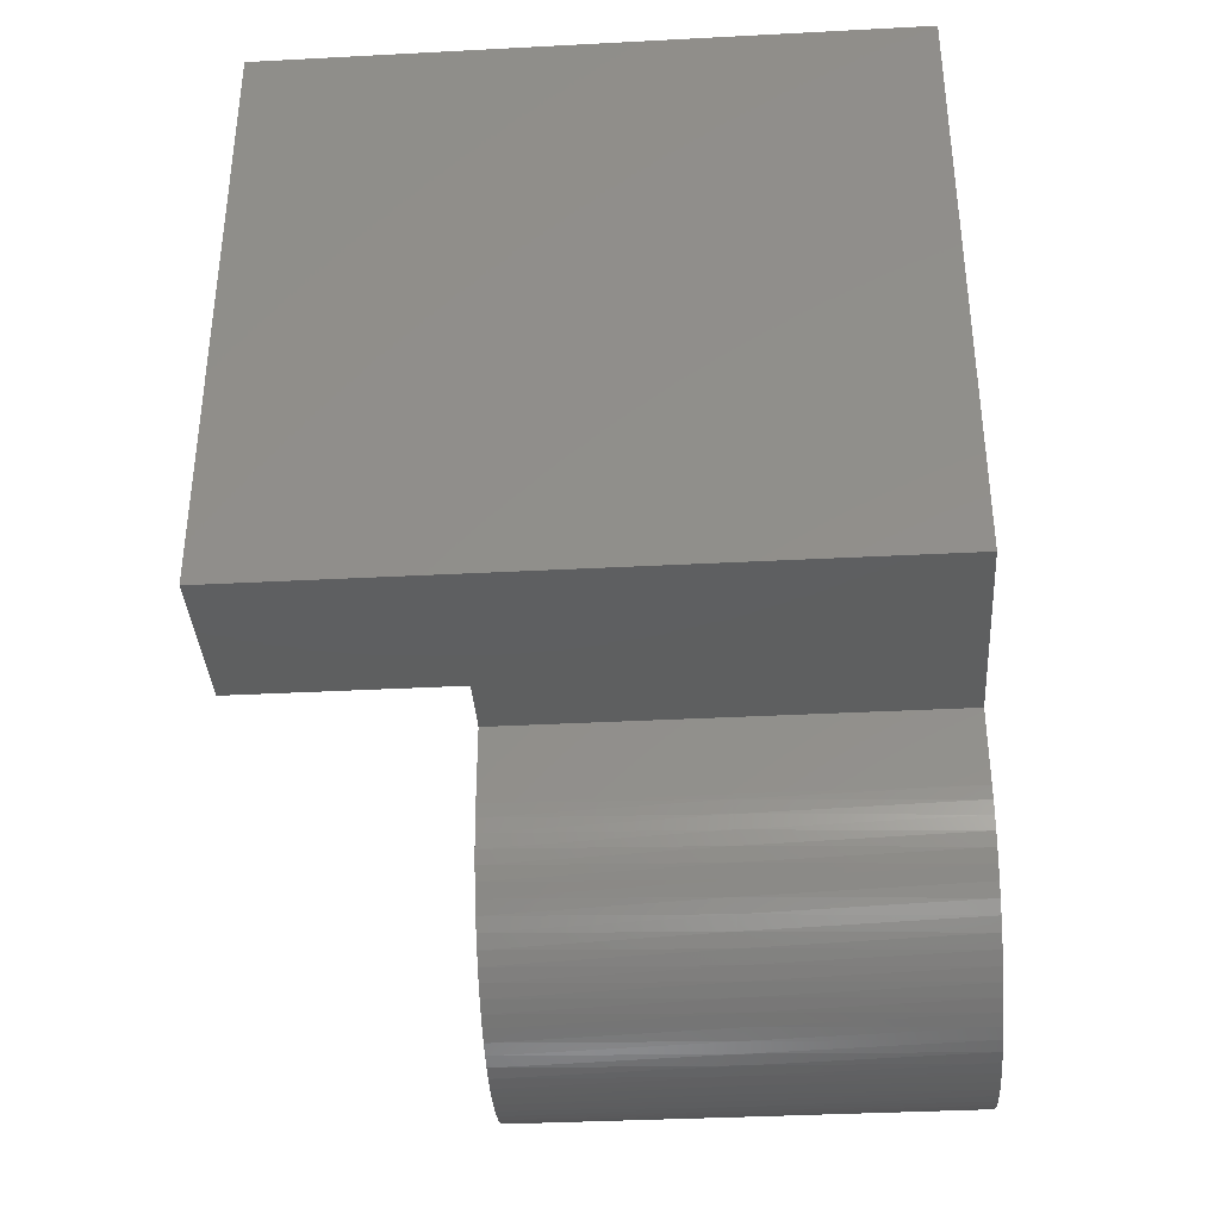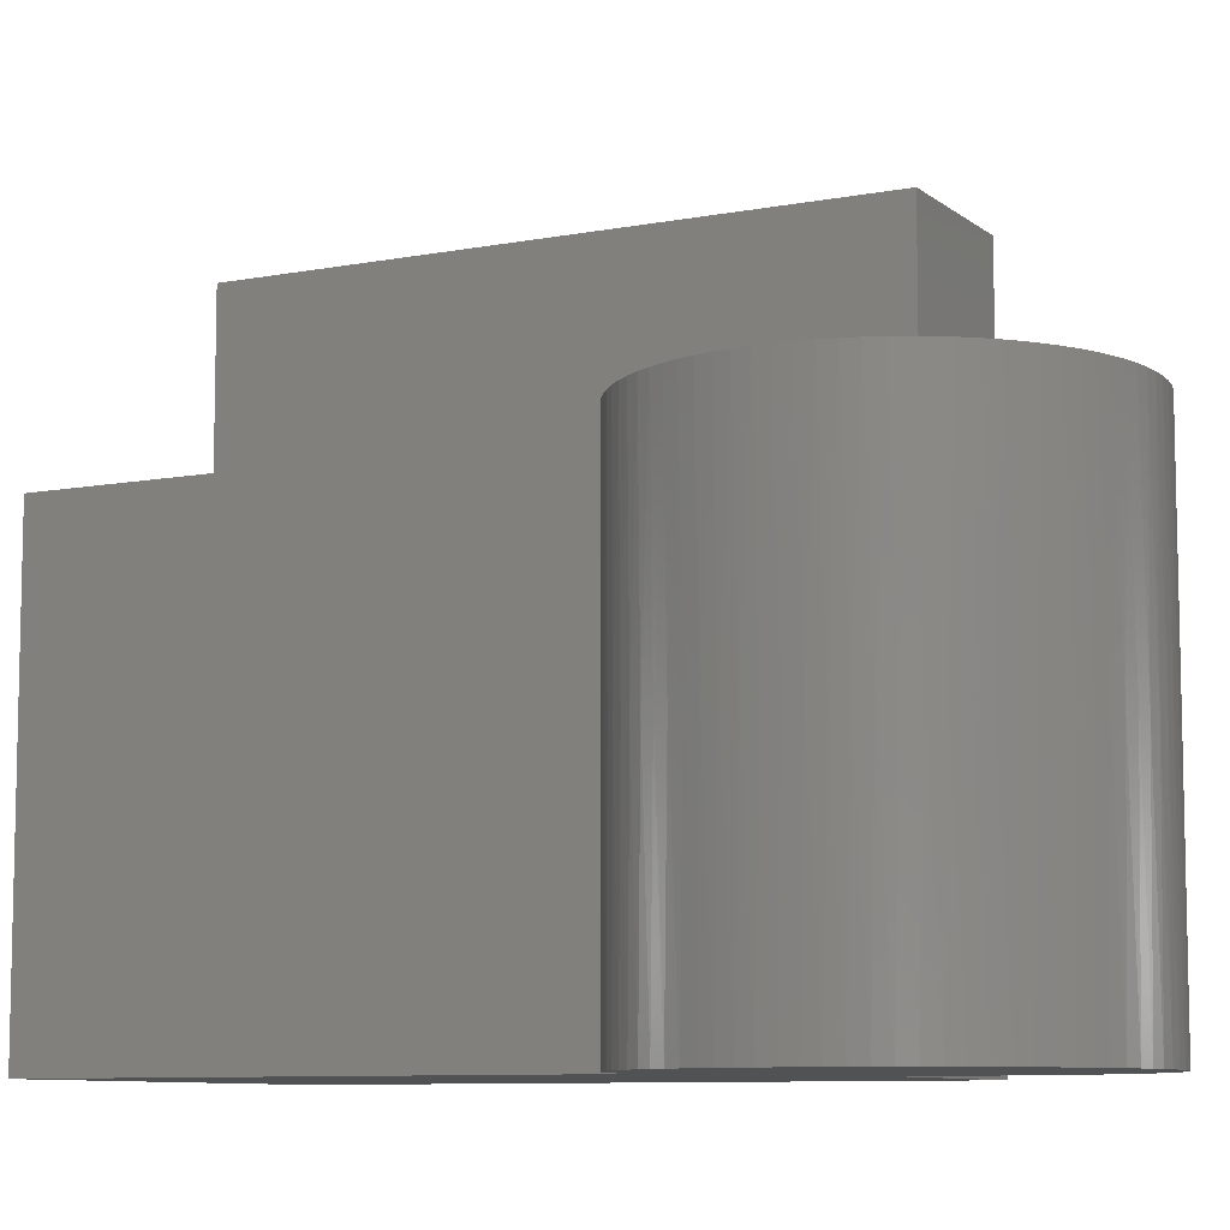
<metadata>
{"format":"stl","ext":"stl","renderer":"f3d","projection":"perspective","resolution":1024,"background":"white","views":[{"elev":-36.7,"azim":93.9,"up":"+Y"},{"elev":-8.6,"azim":-62.4,"up":"+Z"}]}
</metadata>
<code>
# stl→obj: 356 verts, 708 faces
v -9.768 -14.12 -7.62
v -9.768 -14.12 -3.81
v -9.779 -14.3 -7.62
v -9.735 -13.94 -3.81
v -9.735 -13.94 -7.62
v -9.68 -13.76 -3.81
v -9.68 -13.76 0
v -9.604 -13.59 0
v -9.735 -13.94 0
v -9.768 -14.12 0
v -9.779 -14.3 -3.81
v -9.779 -14.3 0
v -9.768 -14.48 -3.81
v -9.768 -14.48 0
v -9.735 -14.66 -3.81
v -9.735 -14.66 0
v -9.68 -14.84 -3.81
v -9.68 -14.84 0
v -9.604 -15.01 -3.81
v -9.604 -15.01 0
v -9.509 -15.17 -3.81
v -9.509 -15.17 0
v -9.396 -15.31 -3.81
v -9.396 -15.31 0
v -9.266 -15.44 -3.81
v -9.266 -15.44 0
v -9.121 -15.55 -3.81
v -9.121 -15.55 0
v -8.963 -15.65 -3.81
v -8.963 -15.65 0
v -8.795 -15.73 -3.81
v -8.795 -15.73 0
v -8.62 -15.78 -3.81
v -8.62 -15.78 0
v -8.439 -15.81 -3.81
v -8.439 -15.81 0
v -8.255 -15.82 -3.81
v -8.255 -15.82 0
v -8.071 -15.81 -3.81
v -8.071 -15.81 0
v -7.89 -15.78 -3.81
v -7.89 -15.78 0
v -7.715 -15.73 -3.81
v -7.715 -15.73 0
v -7.547 -15.65 -3.81
v -7.547 -15.65 0
v -7.389 -15.55 -3.81
v -7.389 -15.55 0
v -7.244 -15.44 -3.81
v -7.244 -15.44 0
v -7.114 -15.31 -3.81
v -7.114 -15.31 0
v -7.001 -15.17 -3.81
v -7.001 -15.17 0
v -6.906 -15.01 -3.81
v -6.906 -15.01 0
v -6.83 -14.84 -3.81
v -6.83 -14.84 0
v -6.775 -14.66 -3.81
v -6.775 -14.66 0
v -6.742 -14.48 -3.81
v -6.742 -14.48 0
v -6.731 -14.3 -3.81
v -6.731 -14.3 0
v -6.742 -14.12 -3.81
v -6.742 -14.12 0
v -6.775 -13.94 -3.81
v -6.775 -13.94 0
v -6.83 -13.76 -3.81
v -6.83 -13.76 0
v -6.906 -13.59 -3.81
v -6.906 -13.59 0
v -7.001 -13.43 -3.81
v -7.001 -13.43 0
v -7.114 -13.29 -3.81
v -7.114 -13.29 0
v -7.244 -13.16 -3.81
v -7.244 -13.16 0
v -7.389 -13.05 -3.81
v -7.389 -13.05 0
v -7.547 -12.95 -3.81
v -7.547 -12.95 0
v -7.715 -12.88 -3.81
v -7.715 -12.88 0
v -7.89 -12.82 -3.81
v -7.89 -12.82 0
v -8.071 -12.79 -3.81
v -8.071 -12.79 0
v -8.255 -12.78 -3.81
v -8.255 -12.78 0
v -8.439 -12.79 -3.81
v -8.439 -12.79 0
v -8.62 -12.82 -3.81
v -8.62 -12.82 0
v -8.795 -12.88 -3.81
v -8.795 -12.88 0
v -8.963 -12.95 -3.81
v -8.963 -12.95 0
v -9.121 -13.05 -3.81
v -9.121 -13.05 0
v -9.266 -13.16 -3.81
v -9.266 -13.16 0
v -9.396 -13.29 -3.81
v -9.396 -13.29 0
v -9.509 -13.43 -3.81
v -9.509 -13.43 0
v -9.604 -13.59 -3.81
v -9.68 -13.76 -7.62
v -9.604 -13.59 -7.62
v -9.509 -13.43 -7.62
v -9.396 -13.29 -7.62
v -9.266 -13.16 -7.62
v -9.121 -13.05 -7.62
v -8.963 -12.95 -7.62
v -8.795 -12.88 -7.62
v -8.62 -12.82 -7.62
v -8.439 -12.79 -7.62
v -8.255 -12.78 -7.62
v -8.071 -12.79 -7.62
v -7.89 -12.82 -7.62
v -7.715 -12.88 -7.62
v -7.547 -12.95 -7.62
v -7.389 -13.05 -7.62
v -7.244 -13.16 -7.62
v -7.114 -13.29 -7.62
v -7.001 -13.43 -7.62
v -6.906 -13.59 -7.62
v -6.83 -13.76 -7.62
v -6.775 -13.94 -7.62
v -6.742 -14.12 -7.62
v -6.731 -14.3 -7.62
v -6.742 -14.48 -7.62
v -6.775 -14.66 -7.62
v -6.83 -14.84 -7.62
v -6.906 -15.01 -7.62
v -7.001 -15.17 -7.62
v -7.114 -15.31 -7.62
v -7.244 -15.44 -7.62
v -7.389 -15.55 -7.62
v -7.547 -15.65 -7.62
v -7.715 -15.73 -7.62
v -7.89 -15.78 -7.62
v -8.071 -15.81 -7.62
v -8.255 -15.82 -7.62
v -8.439 -15.81 -7.62
v -8.62 -15.78 -7.62
v -8.795 -15.73 -7.62
v -8.963 -15.65 -7.62
v -9.121 -15.55 -7.62
v -9.266 -15.44 -7.62
v -9.396 -15.31 -7.62
v -9.509 -15.17 -7.62
v -9.604 -15.01 -7.62
v -9.68 -14.84 -7.62
v -9.735 -14.66 -7.62
v -9.768 -14.48 -7.62
v -4.445 -12.7 0
v -4.445 -12.7 -8.89
v -3.175 -12.7 0
v 0 -12.7 -8.89
v 0 -12.7 4.445
v -3.175 -12.7 4.445
v 0 0 -8.89
v 0 0 4.445
v -3.175 0 0
v -3.175 0 4.445
v -8.255 0 0
v -8.255 0 -8.89
v -8.255 -10.49 0
v -8.255 -10.49 -8.89
v -8.544 -10.5 0
v -8.301 -10.49 -4.445
v -8.592 -10.51 -4.445
v -8.544 -10.5 -8.89
v -8.832 -10.53 -8.89
v -8.882 -10.54 -4.445
v -9.116 -10.59 -8.89
v -9.168 -10.6 -4.445
v -9.116 -10.59 0
v -9.396 -10.66 0
v -8.832 -10.53 0
v -9.396 -10.66 -8.89
v -9.448 -10.68 -4.445
v -9.668 -10.76 0
v -9.668 -10.76 -8.89
v -9.722 -10.78 -4.445
v -9.933 -10.88 0
v -9.933 -10.88 -8.89
v -9.986 -10.91 -4.445
v -10.19 -11.02 0
v -10.19 -11.02 -8.89
v -10.24 -11.05 -4.445
v -10.43 -11.17 0
v -10.43 -11.17 -8.89
v -10.48 -11.21 -4.445
v -10.66 -11.35 0
v -10.66 -11.35 -8.89
v -10.71 -11.39 -4.445
v -10.88 -11.54 0
v -10.88 -11.54 -8.89
v -10.93 -11.59 -4.445
v -11.08 -11.75 0
v -11.08 -11.75 -8.89
v -11.13 -11.8 -4.445
v -11.27 -11.97 0
v -11.27 -11.97 -8.89
v -11.31 -12.03 -4.445
v -11.44 -12.2 0
v -11.44 -12.2 -8.89
v -11.48 -12.27 -4.445
v -11.59 -12.45 0
v -11.59 -12.45 -8.89
v -11.62 -12.52 -4.445
v -11.72 -12.71 0
v -11.72 -12.71 -8.89
v -11.75 -12.78 -4.445
v -11.83 -12.98 0
v -11.83 -12.98 -8.89
v -11.86 -13.06 -4.445
v -11.92 -13.25 0
v -11.92 -13.25 -8.89
v -11.94 -13.33 -4.445
v -11.99 -13.53 0
v -11.99 -13.53 -8.89
v -12 -13.62 -4.445
v -12.03 -13.82 0
v -12.03 -13.82 -8.89
v -12.04 -13.91 -4.445
v -12.06 -14.11 0
v -12.06 -14.11 -8.89
v -12.06 -14.2 -4.445
v -12.06 -14.4 0
v -12.06 -14.4 -8.89
v -12.06 -14.49 -4.445
v -12.05 -14.69 0
v -12.05 -14.69 -8.89
v -12.03 -14.78 -4.445
v -12.01 -14.97 0
v -12.01 -14.97 -8.89
v -11.99 -15.07 -4.445
v -11.94 -15.26 0
v -11.94 -15.26 -8.89
v -11.92 -15.35 -4.445
v -11.86 -15.53 0
v -11.86 -15.53 -8.89
v -11.83 -15.63 -4.445
v -11.76 -15.8 0
v -11.76 -15.8 -8.89
v -11.71 -15.9 -4.445
v -11.63 -16.06 0
v -11.63 -16.06 -8.89
v -11.58 -16.16 -4.445
v -11.49 -16.32 0
v -11.49 -16.32 -8.89
v -11.43 -16.41 -4.445
v -11.33 -16.56 0
v -11.33 -16.56 -8.89
v -11.26 -16.65 -4.445
v -11.15 -16.78 0
v -11.15 -16.78 -8.89
v -11.07 -16.87 -4.445
v -10.95 -16.99 0
v -10.95 -16.99 -8.89
v -10.86 -17.08 -4.445
v -10.74 -17.19 0
v -10.74 -17.19 -8.89
v -10.64 -17.27 -4.445
v -10.51 -17.37 0
v -10.51 -17.37 -8.89
v -10.41 -17.44 -4.445
v -10.27 -17.53 0
v -10.27 -17.53 -8.89
v -10.16 -17.6 -4.445
v -10.02 -17.68 0
v -10.02 -17.68 -8.89
v -9.904 -17.73 -4.445
v -9.757 -17.8 0
v -9.757 -17.8 -8.89
v -9.637 -17.85 -4.445
v -9.487 -17.91 0
v -9.487 -17.91 -8.89
v -9.361 -17.95 -4.445
v -9.21 -17.99 0
v -9.21 -17.99 -8.89
v -9.078 -18.02 -4.445
v -8.927 -18.05 0
v -8.927 -18.05 -8.89
v -8.791 -18.07 -4.445
v -8.64 -18.09 0
v -8.64 -18.09 -8.89
v -8.501 -18.1 -4.445
v -8.352 -18.11 0
v -8.352 -18.11 -8.89
v -8.209 -18.11 -4.445
v -8.062 -18.11 0
v -8.062 -18.11 -8.89
v -7.918 -18.1 -4.445
v -7.774 -18.08 0
v -7.774 -18.08 -8.89
v -7.628 -18.06 -4.445
v -7.488 -18.03 0
v -7.488 -18.03 -8.89
v -7.342 -18 -4.445
v -7.207 -17.96 0
v -7.207 -17.96 -8.89
v -7.062 -17.92 -4.445
v -6.932 -17.87 0
v -6.932 -17.87 -8.89
v -6.788 -17.82 -4.445
v -6.664 -17.76 0
v -6.664 -17.76 -8.89
v -6.524 -17.69 -4.445
v -6.406 -17.63 0
v -6.406 -17.63 -8.89
v -6.269 -17.55 -4.445
v -6.158 -17.48 0
v -6.158 -17.48 -8.89
v -6.026 -17.39 -4.445
v -5.923 -17.31 0
v -5.923 -17.31 -8.89
v -5.796 -17.21 -4.445
v -5.701 -17.13 0
v -5.701 -17.13 -8.89
v -5.58 -17.01 -4.445
v -5.494 -16.93 0
v -5.494 -16.93 -8.89
v -5.38 -16.8 -4.445
v -5.302 -16.71 0
v -5.302 -16.71 -8.89
v -5.197 -16.57 -4.445
v -5.128 -16.48 0
v -5.128 -16.48 -8.89
v -5.032 -16.33 -4.445
v -4.972 -16.23 0
v -4.972 -16.23 -8.89
v -4.886 -16.08 -4.445
v -4.834 -15.98 0
v -4.834 -15.98 -8.89
v -4.76 -15.82 -4.445
v -4.717 -15.71 0
v -4.717 -15.71 -8.89
v -4.654 -15.54 -4.445
v -4.62 -15.44 0
v -4.62 -15.44 -8.89
v -4.569 -15.27 -4.445
v -4.544 -15.16 0
v -4.544 -15.16 -8.89
v -4.506 -14.98 -4.445
v -4.489 -14.88 0
v -4.489 -14.88 -8.89
v -4.465 -14.69 -4.445
v -4.456 -14.59 0
v -4.456 -14.59 -8.89
v -4.446 -14.4 -4.445
v -4.445 -14.3 0
v -4.445 -14.3 -8.89
f 1 2 3
f 1 4 2
f 1 5 4
f 4 5 6
f 7 6 8
f 7 4 6
f 7 9 4
f 4 9 2
f 2 9 10
f 11 10 12
f 13 12 14
f 15 14 16
f 17 16 18
f 19 18 20
f 21 20 22
f 23 22 24
f 25 24 26
f 27 26 28
f 29 28 30
f 31 30 32
f 33 32 34
f 35 34 36
f 37 36 38
f 39 38 40
f 41 40 42
f 43 42 44
f 45 44 46
f 47 46 48
f 49 48 50
f 51 50 52
f 53 52 54
f 55 54 56
f 57 56 58
f 59 58 60
f 61 60 62
f 63 62 64
f 65 64 66
f 67 66 68
f 69 68 70
f 71 70 72
f 73 72 74
f 75 74 76
f 77 76 78
f 79 78 80
f 81 80 82
f 83 82 84
f 85 84 86
f 87 86 88
f 89 88 90
f 91 90 92
f 93 92 94
f 95 94 96
f 97 96 98
f 99 98 100
f 101 100 102
f 103 102 104
f 105 104 106
f 107 106 8
f 6 107 8
f 6 108 107
f 6 5 108
f 108 109 107
f 107 109 105
f 106 107 105
f 109 110 105
f 105 110 103
f 104 105 103
f 110 111 103
f 103 111 101
f 102 103 101
f 111 112 101
f 101 112 99
f 100 101 99
f 112 113 99
f 99 113 97
f 98 99 97
f 113 114 97
f 97 114 95
f 96 97 95
f 114 115 95
f 95 115 93
f 94 95 93
f 115 116 93
f 93 116 91
f 92 93 91
f 116 117 91
f 91 117 89
f 90 91 89
f 117 118 89
f 89 118 87
f 88 89 87
f 118 119 87
f 87 119 85
f 86 87 85
f 119 120 85
f 85 120 83
f 84 85 83
f 120 121 83
f 83 121 81
f 82 83 81
f 121 122 81
f 81 122 79
f 80 81 79
f 122 123 79
f 79 123 77
f 78 79 77
f 123 124 77
f 77 124 75
f 76 77 75
f 124 125 75
f 75 125 73
f 74 75 73
f 125 126 73
f 73 126 71
f 72 73 71
f 126 127 71
f 71 127 69
f 70 71 69
f 127 128 69
f 69 128 67
f 68 69 67
f 128 129 67
f 67 129 65
f 66 67 65
f 129 130 65
f 65 130 63
f 64 65 63
f 130 131 63
f 63 131 61
f 62 63 61
f 131 132 61
f 61 132 59
f 60 61 59
f 132 133 59
f 59 133 57
f 58 59 57
f 133 134 57
f 57 134 55
f 56 57 55
f 134 135 55
f 55 135 53
f 54 55 53
f 135 136 53
f 53 136 51
f 52 53 51
f 136 137 51
f 51 137 49
f 50 51 49
f 137 138 49
f 49 138 47
f 48 49 47
f 138 139 47
f 47 139 45
f 46 47 45
f 139 140 45
f 45 140 43
f 44 45 43
f 140 141 43
f 43 141 41
f 42 43 41
f 141 142 41
f 41 142 39
f 40 41 39
f 142 143 39
f 39 143 37
f 38 39 37
f 143 144 37
f 37 144 35
f 36 37 35
f 144 145 35
f 35 145 33
f 34 35 33
f 145 146 33
f 33 146 31
f 32 33 31
f 146 147 31
f 31 147 29
f 30 31 29
f 147 148 29
f 29 148 27
f 28 29 27
f 148 149 27
f 27 149 25
f 26 27 25
f 149 150 25
f 25 150 23
f 24 25 23
f 150 151 23
f 23 151 21
f 22 23 21
f 151 152 21
f 21 152 19
f 20 21 19
f 152 153 19
f 19 153 17
f 18 19 17
f 153 154 17
f 17 154 15
f 16 17 15
f 154 155 15
f 15 155 13
f 14 15 13
f 155 156 13
f 13 156 11
f 12 13 11
f 156 3 11
f 11 3 2
f 10 11 2
f 156 132 3
f 156 133 132
f 156 155 133
f 133 155 134
f 134 155 154
f 135 154 153
f 136 153 152
f 137 152 151
f 138 151 150
f 139 150 149
f 140 149 148
f 141 148 147
f 142 147 146
f 143 146 145
f 144 143 145
f 134 154 135
f 135 153 136
f 136 152 137
f 137 151 138
f 138 150 139
f 139 149 140
f 140 148 141
f 141 147 142
f 142 146 143
f 132 131 3
f 3 131 1
f 1 131 130
f 5 130 129
f 108 129 128
f 109 128 127
f 110 127 126
f 111 126 125
f 112 125 124
f 113 124 123
f 114 123 122
f 115 122 121
f 116 121 120
f 117 120 119
f 118 117 119
f 1 130 5
f 5 129 108
f 108 128 109
f 109 127 110
f 110 126 111
f 111 125 112
f 112 124 113
f 113 123 114
f 114 122 115
f 115 121 116
f 116 120 117
f 157 158 159
f 159 158 160
f 161 159 160
f 161 162 159
f 160 163 161
f 161 163 164
f 165 159 166
f 166 159 162
f 164 166 161
f 161 166 162
f 164 163 165
f 166 164 165
f 167 165 168
f 168 165 163
f 169 167 170
f 170 167 168
f 171 169 172
f 173 172 174
f 175 173 174
f 175 176 173
f 175 177 176
f 176 177 178
f 179 178 180
f 179 176 178
f 179 181 176
f 176 181 173
f 173 181 171
f 172 173 171
f 169 170 172
f 172 170 174
f 177 182 178
f 178 182 183
f 180 183 184
f 180 178 183
f 182 185 183
f 183 185 186
f 184 186 187
f 184 183 186
f 185 188 186
f 186 188 189
f 187 189 190
f 187 186 189
f 188 191 189
f 189 191 192
f 190 192 193
f 190 189 192
f 191 194 192
f 192 194 195
f 193 195 196
f 193 192 195
f 194 197 195
f 195 197 198
f 196 198 199
f 196 195 198
f 197 200 198
f 198 200 201
f 199 201 202
f 199 198 201
f 200 203 201
f 201 203 204
f 202 204 205
f 202 201 204
f 203 206 204
f 204 206 207
f 205 207 208
f 205 204 207
f 206 209 207
f 207 209 210
f 208 210 211
f 208 207 210
f 209 212 210
f 210 212 213
f 211 213 214
f 211 210 213
f 212 215 213
f 213 215 216
f 214 216 217
f 214 213 216
f 215 218 216
f 216 218 219
f 217 219 220
f 217 216 219
f 218 221 219
f 219 221 222
f 220 222 223
f 220 219 222
f 221 224 222
f 222 224 225
f 223 225 226
f 223 222 225
f 224 227 225
f 225 227 228
f 226 228 229
f 226 225 228
f 227 230 228
f 228 230 231
f 229 231 232
f 229 228 231
f 230 233 231
f 231 233 234
f 232 234 235
f 232 231 234
f 233 236 234
f 234 236 237
f 235 237 238
f 235 234 237
f 236 239 237
f 237 239 240
f 238 240 241
f 238 237 240
f 239 242 240
f 240 242 243
f 241 243 244
f 241 240 243
f 242 245 243
f 243 245 246
f 244 246 247
f 244 243 246
f 245 248 246
f 246 248 249
f 247 249 250
f 247 246 249
f 248 251 249
f 249 251 252
f 250 252 253
f 250 249 252
f 251 254 252
f 252 254 255
f 253 255 256
f 253 252 255
f 254 257 255
f 255 257 258
f 256 258 259
f 256 255 258
f 257 260 258
f 258 260 261
f 259 261 262
f 259 258 261
f 260 263 261
f 261 263 264
f 262 264 265
f 262 261 264
f 263 266 264
f 264 266 267
f 265 267 268
f 265 264 267
f 266 269 267
f 267 269 270
f 268 270 271
f 268 267 270
f 269 272 270
f 270 272 273
f 271 273 274
f 271 270 273
f 272 275 273
f 273 275 276
f 274 276 277
f 274 273 276
f 275 278 276
f 276 278 279
f 277 279 280
f 277 276 279
f 278 281 279
f 279 281 282
f 280 282 283
f 280 279 282
f 281 284 282
f 282 284 285
f 283 285 286
f 283 282 285
f 284 287 285
f 285 287 288
f 286 288 289
f 286 285 288
f 287 290 288
f 288 290 291
f 289 291 292
f 289 288 291
f 290 293 291
f 291 293 294
f 292 294 295
f 292 291 294
f 293 296 294
f 294 296 297
f 295 297 298
f 295 294 297
f 296 299 297
f 297 299 300
f 298 300 301
f 298 297 300
f 299 302 300
f 300 302 303
f 301 303 304
f 301 300 303
f 302 305 303
f 303 305 306
f 304 306 307
f 304 303 306
f 305 308 306
f 306 308 309
f 307 309 310
f 307 306 309
f 308 311 309
f 309 311 312
f 310 312 313
f 310 309 312
f 311 314 312
f 312 314 315
f 313 315 316
f 313 312 315
f 314 317 315
f 315 317 318
f 316 318 319
f 316 315 318
f 317 320 318
f 318 320 321
f 319 321 322
f 319 318 321
f 320 323 321
f 321 323 324
f 322 324 325
f 322 321 324
f 323 326 324
f 324 326 327
f 325 327 328
f 325 324 327
f 326 329 327
f 327 329 330
f 328 330 331
f 328 327 330
f 329 332 330
f 330 332 333
f 331 333 334
f 331 330 333
f 332 335 333
f 333 335 336
f 334 336 337
f 334 333 336
f 335 338 336
f 336 338 339
f 337 339 340
f 337 336 339
f 338 341 339
f 339 341 342
f 340 342 343
f 340 339 342
f 341 344 342
f 342 344 345
f 343 345 346
f 343 342 345
f 344 347 345
f 345 347 348
f 346 348 349
f 346 345 348
f 347 350 348
f 348 350 351
f 349 351 352
f 349 348 351
f 350 353 351
f 351 353 354
f 352 354 355
f 352 351 354
f 353 356 354
f 354 356 355
f 157 355 158
f 158 355 356
f 10 211 12
f 10 9 211
f 211 9 7
f 8 211 7
f 8 106 211
f 211 106 104
f 102 211 104
f 102 100 211
f 211 100 98
f 96 211 98
f 96 94 211
f 211 94 208
f 208 94 205
f 205 94 202
f 202 94 199
f 199 94 196
f 196 94 193
f 193 94 190
f 190 94 92
f 187 92 184
f 187 190 92
f 90 169 92
f 90 88 169
f 169 88 86
f 84 169 86
f 84 82 169
f 169 82 80
f 78 169 80
f 78 76 169
f 169 76 157
f 165 157 159
f 165 169 157
f 165 167 169
f 76 74 157
f 157 74 72
f 70 157 72
f 70 68 157
f 157 68 66
f 355 66 64
f 352 64 349
f 352 355 64
f 157 66 355
f 62 337 64
f 62 60 337
f 337 60 58
f 56 337 58
f 56 54 337
f 337 54 52
f 50 337 52
f 50 48 337
f 337 48 46
f 44 337 46
f 44 42 337
f 337 42 40
f 38 337 40
f 38 334 337
f 38 331 334
f 38 328 331
f 38 325 328
f 38 322 325
f 38 319 322
f 38 316 319
f 38 313 316
f 38 310 313
f 38 307 310
f 38 304 307
f 38 301 304
f 38 298 301
f 38 295 298
f 38 292 295
f 38 36 292
f 292 36 289
f 289 36 34
f 286 34 32
f 283 32 30
f 28 283 30
f 28 280 283
f 28 26 280
f 280 26 277
f 277 26 24
f 274 24 22
f 271 22 20
f 268 20 18
f 265 18 16
f 262 16 259
f 262 265 16
f 289 34 286
f 286 32 283
f 277 24 274
f 274 22 271
f 271 20 268
f 268 18 265
f 16 14 259
f 259 14 256
f 256 14 253
f 253 14 12
f 250 12 247
f 250 253 12
f 169 171 92
f 92 171 181
f 179 92 181
f 179 180 92
f 92 180 184
f 211 214 12
f 12 214 217
f 220 12 217
f 220 223 12
f 12 223 226
f 229 12 226
f 229 232 12
f 12 232 235
f 238 12 235
f 238 241 12
f 12 241 244
f 247 12 244
f 337 340 64
f 64 340 343
f 346 64 343
f 346 349 64
f 356 170 158
f 356 326 170
f 356 329 326
f 356 332 329
f 356 335 332
f 356 338 335
f 356 341 338
f 356 344 341
f 356 347 344
f 356 350 347
f 356 353 350
f 326 323 170
f 170 323 320
f 317 170 320
f 317 314 170
f 170 314 311
f 308 170 311
f 308 305 170
f 170 305 302
f 299 170 302
f 299 296 170
f 170 296 293
f 290 170 293
f 290 287 170
f 170 287 284
f 281 170 284
f 281 278 170
f 170 278 275
f 272 170 275
f 272 212 170
f 272 269 212
f 212 269 266
f 263 212 266
f 263 260 212
f 212 260 257
f 254 212 257
f 254 251 212
f 212 251 215
f 215 251 248
f 218 248 245
f 221 245 242
f 224 242 239
f 227 239 236
f 230 236 233
f 230 227 236
f 215 248 218
f 218 245 221
f 221 242 224
f 224 239 227
f 209 206 212
f 212 206 203
f 200 212 203
f 200 197 212
f 212 197 194
f 191 212 194
f 191 188 212
f 212 188 185
f 182 212 185
f 182 177 212
f 212 177 175
f 174 212 175
f 174 170 212
f 170 168 158
f 158 168 163
f 160 158 163

</code>
